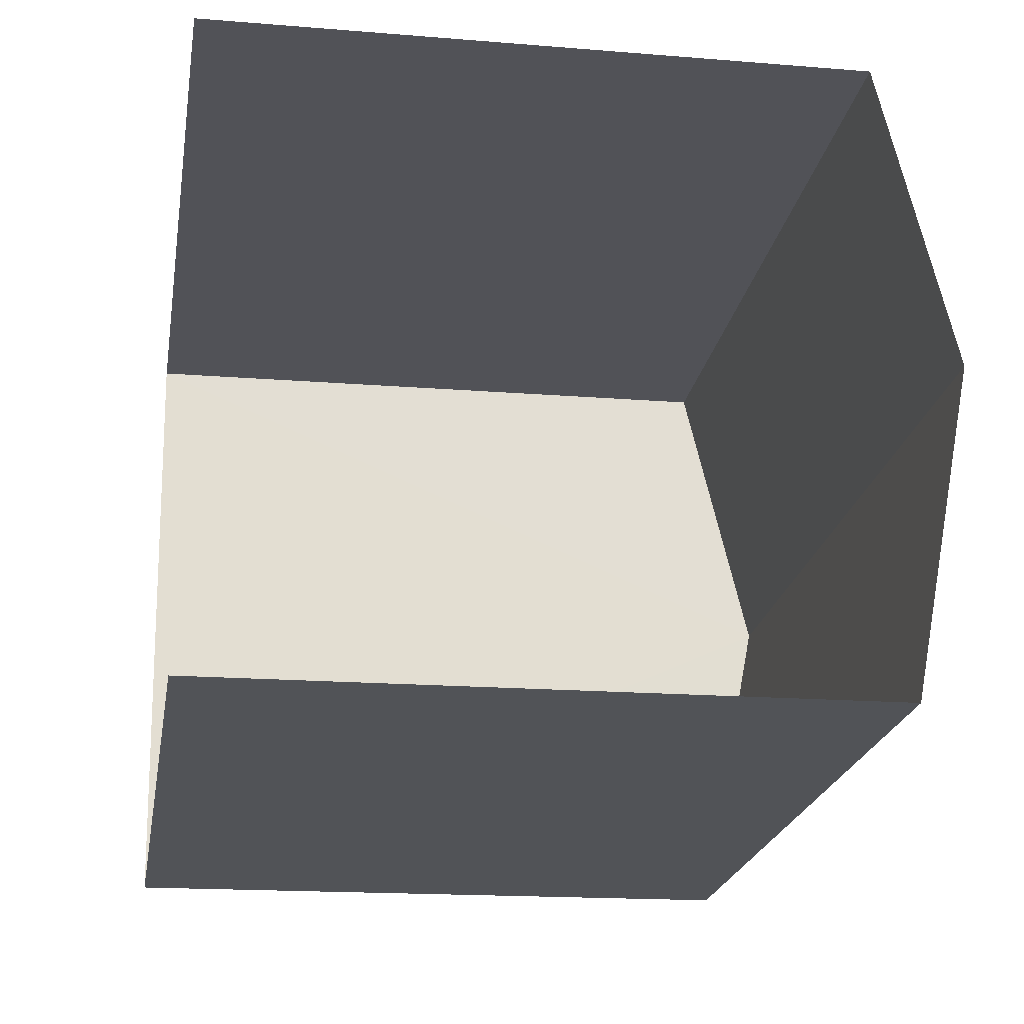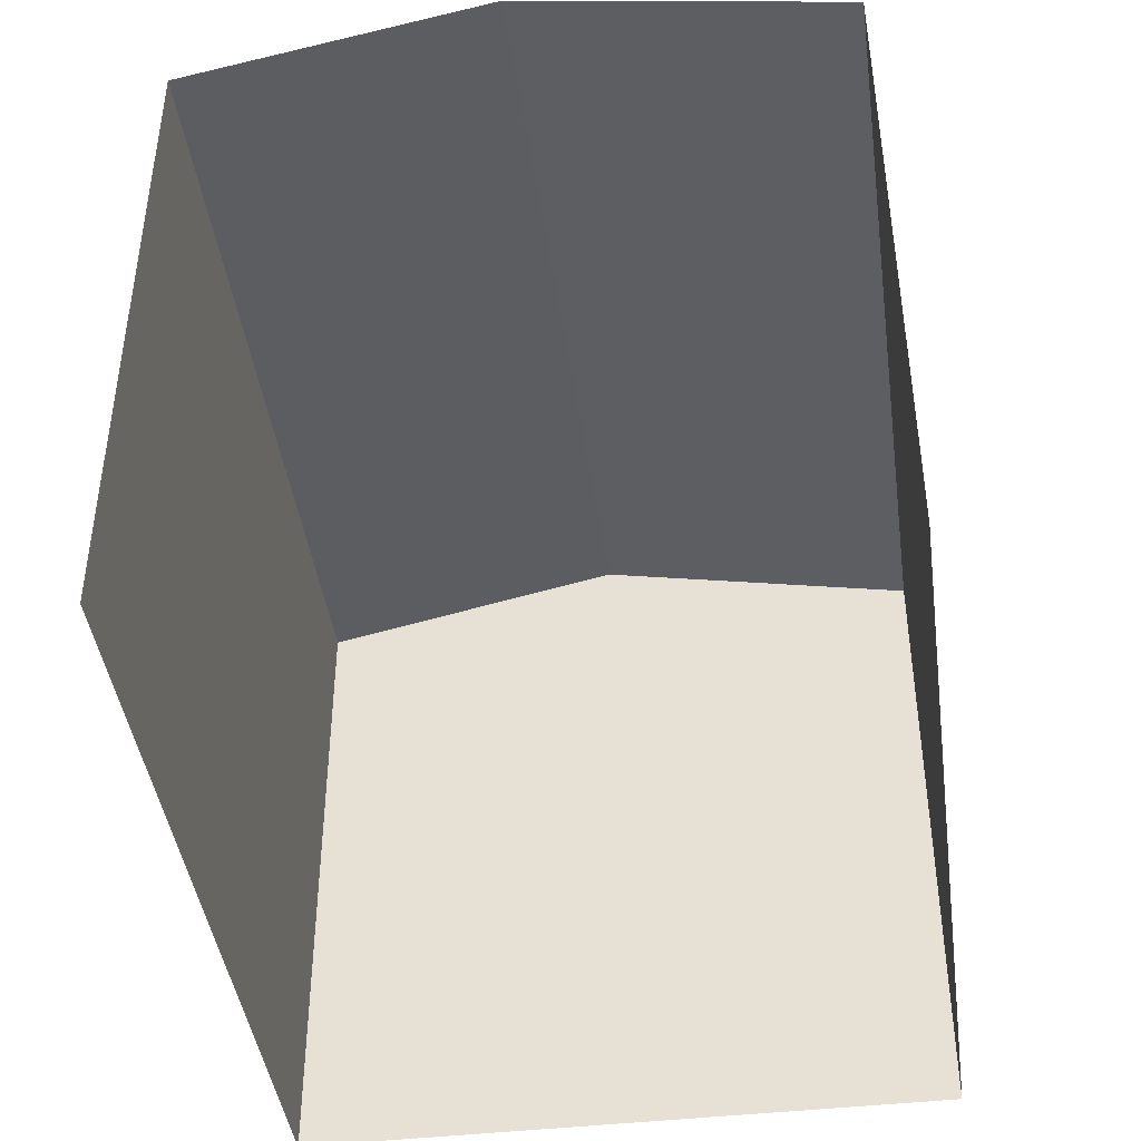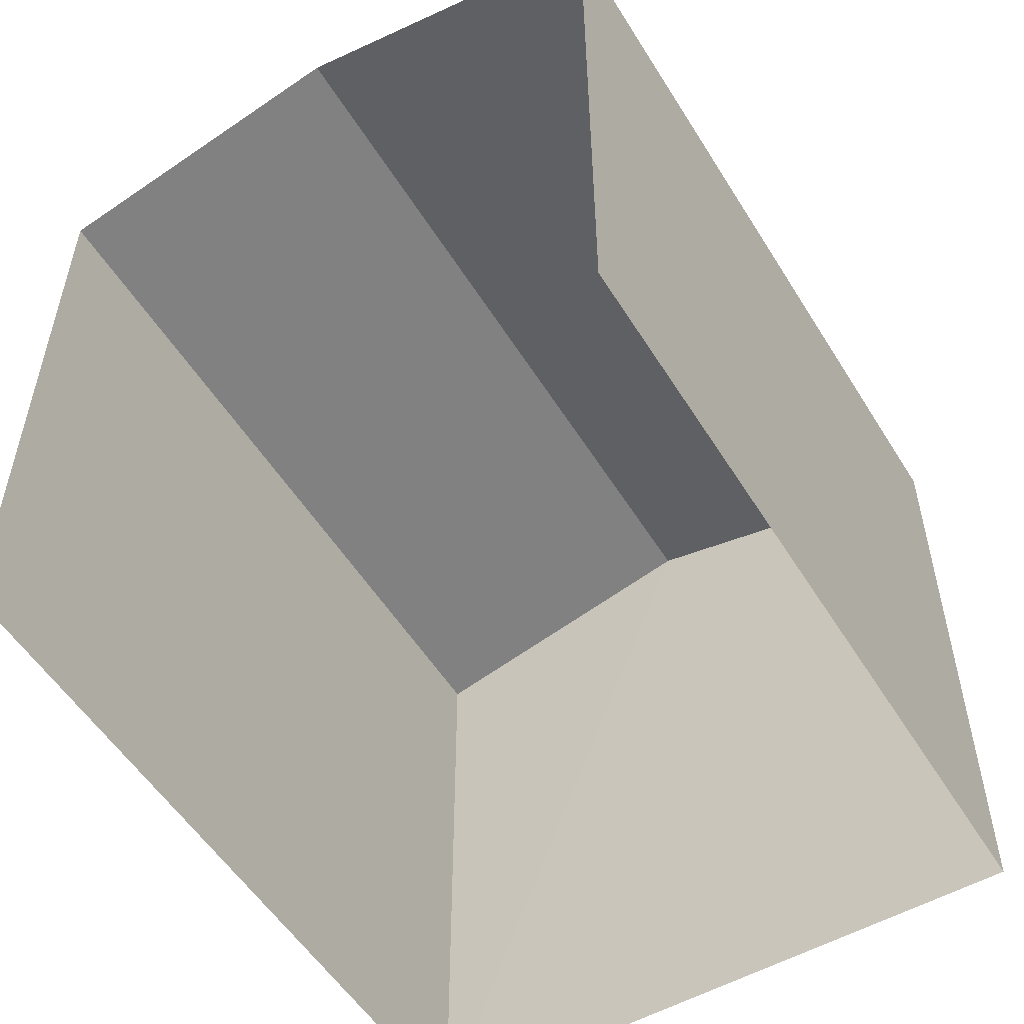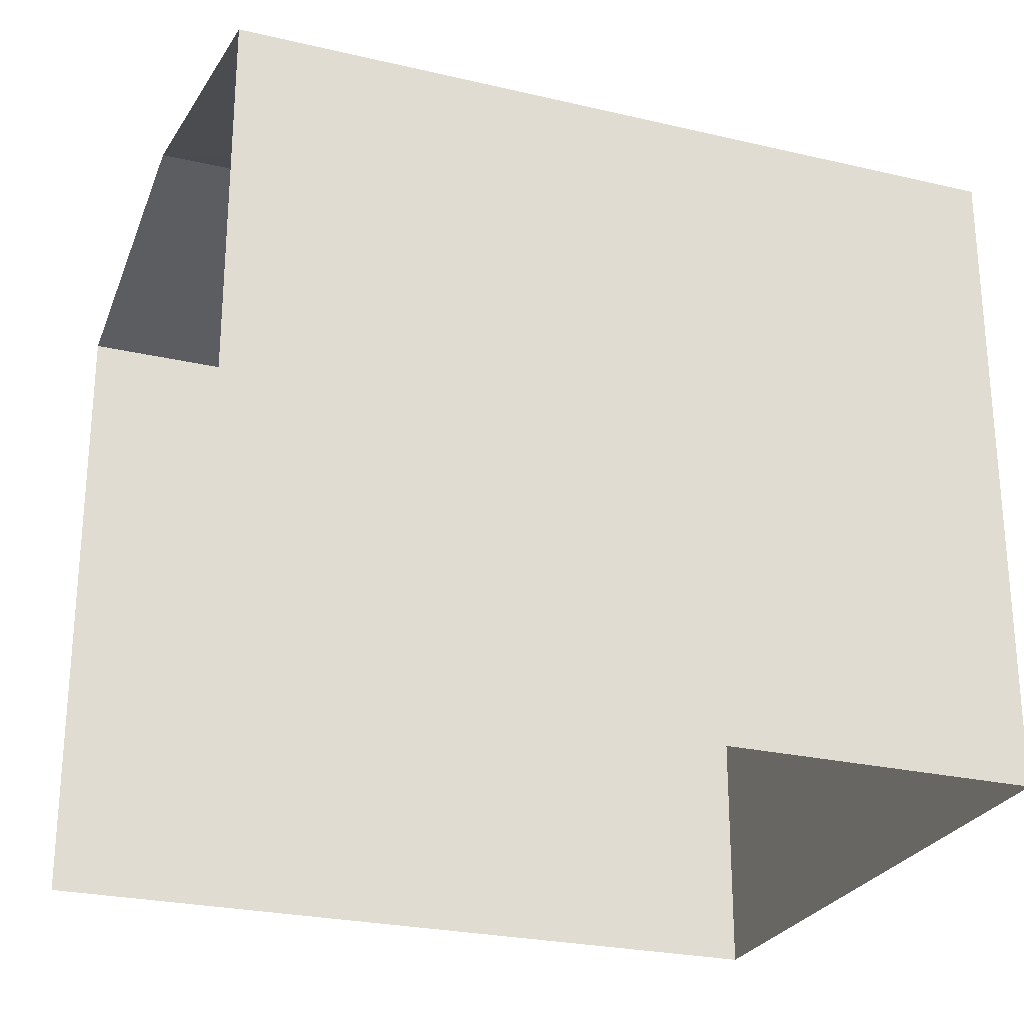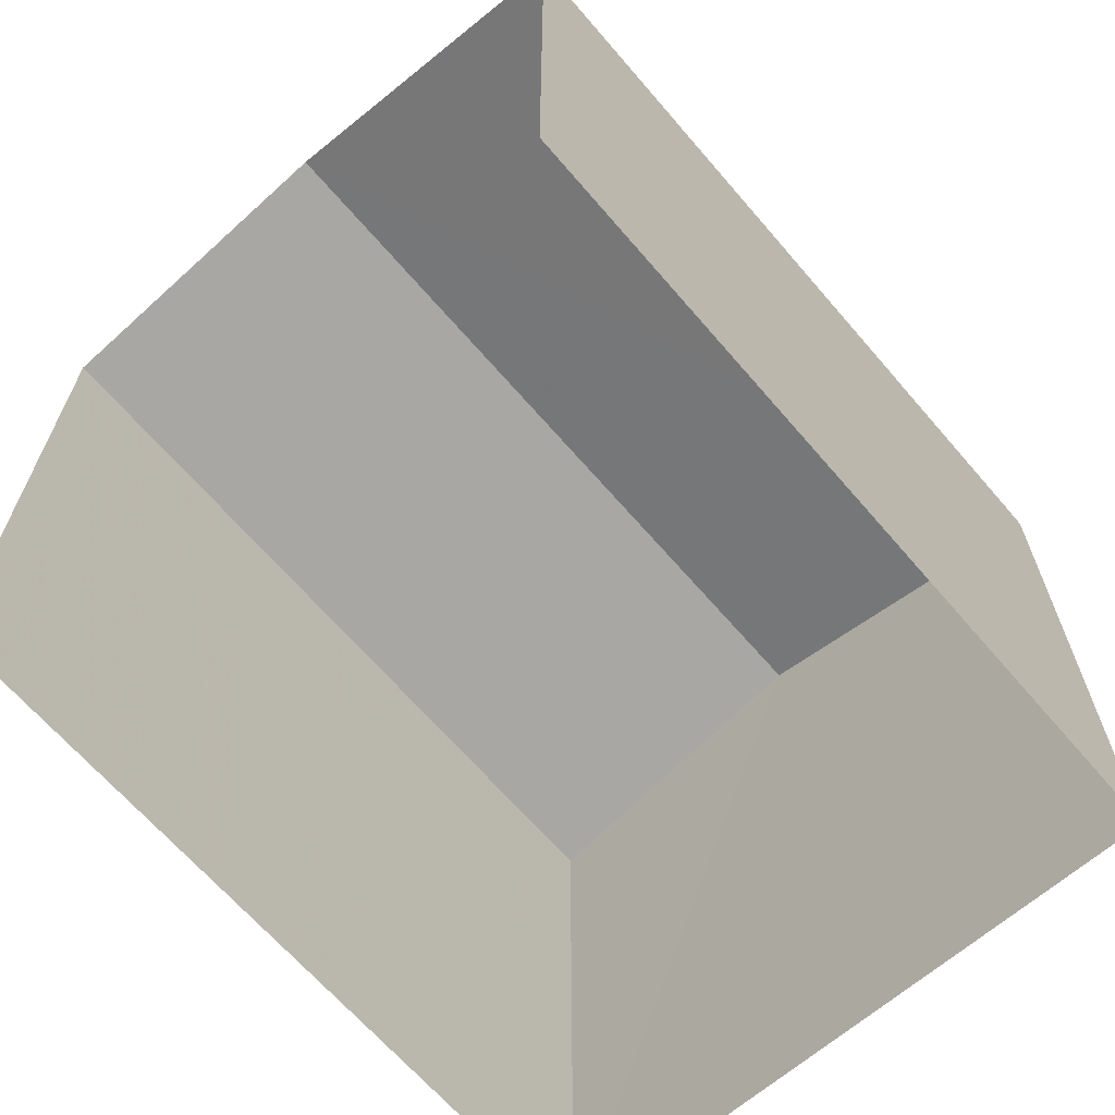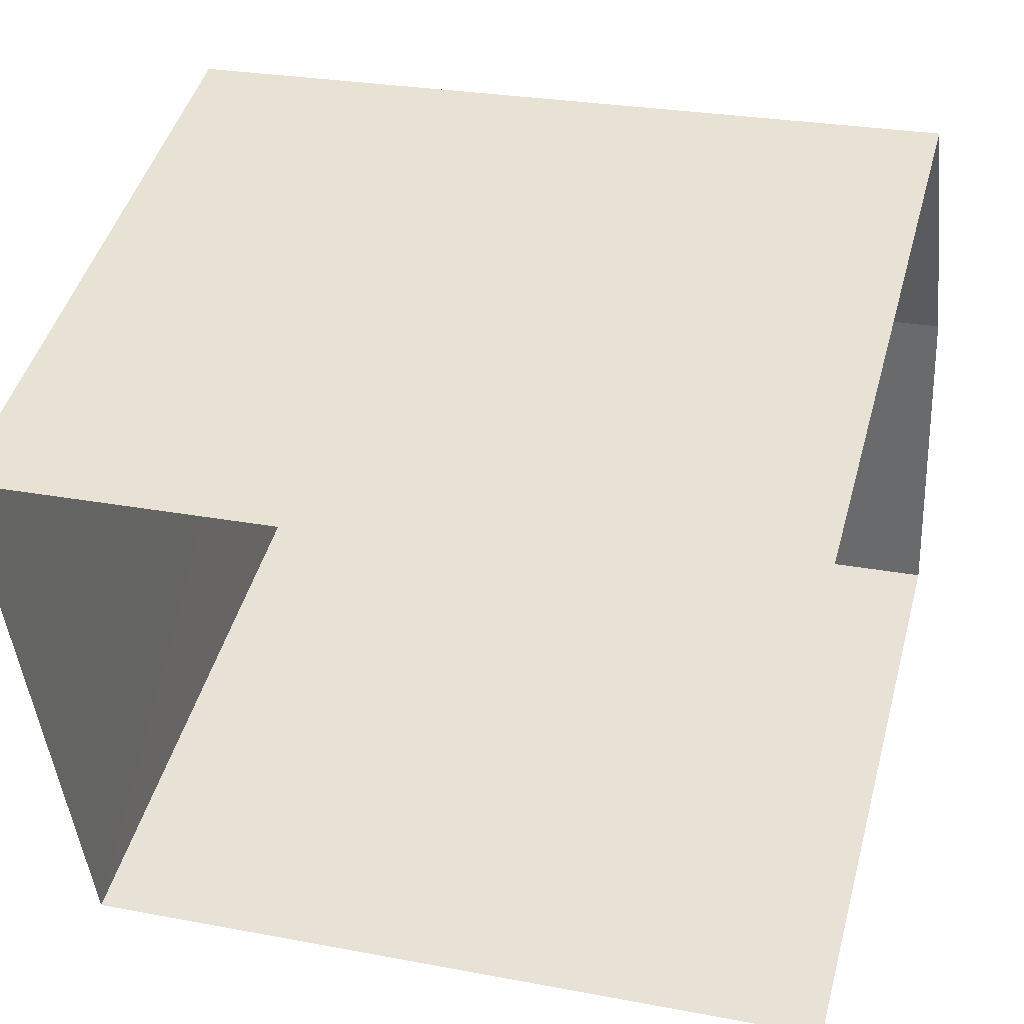
<metadata>
{"format":"obj","ext":"obj","renderer":"f3d","projection":"perspective","resolution":1024,"background":"white","views":[{"elev":-16.7,"azim":-99.5,"up":"+Y"},{"elev":-43.0,"azim":-87.2,"up":"+Z"},{"elev":-53.6,"azim":-63.8,"up":"+Z"},{"elev":-25.7,"azim":-25.6,"up":"+Z"},{"elev":-66.2,"azim":-54.3,"up":"+Z"},{"elev":46.0,"azim":-164.8,"up":"+Y"}]}
</metadata>
<code>
v -3.734e+05 -1.034e+05 29.18
v -3.734e+05 -1.034e+05 29.18
v -3.734e+05 -1.034e+05 29.18
v -3.734e+05 -1.034e+05 29.18
v -3.734e+05 -1.034e+05 37.59
v -3.734e+05 -1.034e+05 36.79
v -3.734e+05 -1.034e+05 37.59
v -3.734e+05 -1.034e+05 36.79
v -3.734e+05 -1.034e+05 36.79
v -3.734e+05 -1.034e+05 36.79
f 1 2 3
f 1 4 2
f 10 2 5
f 2 4 5
f 4 8 5
f 5 6 7
f 5 8 6
f 9 10 5
f 7 9 5
f 8 4 1
f 6 8 1
f 6 1 7
f 1 3 7
f 3 9 7
f 10 3 2
f 10 9 3

</code>
